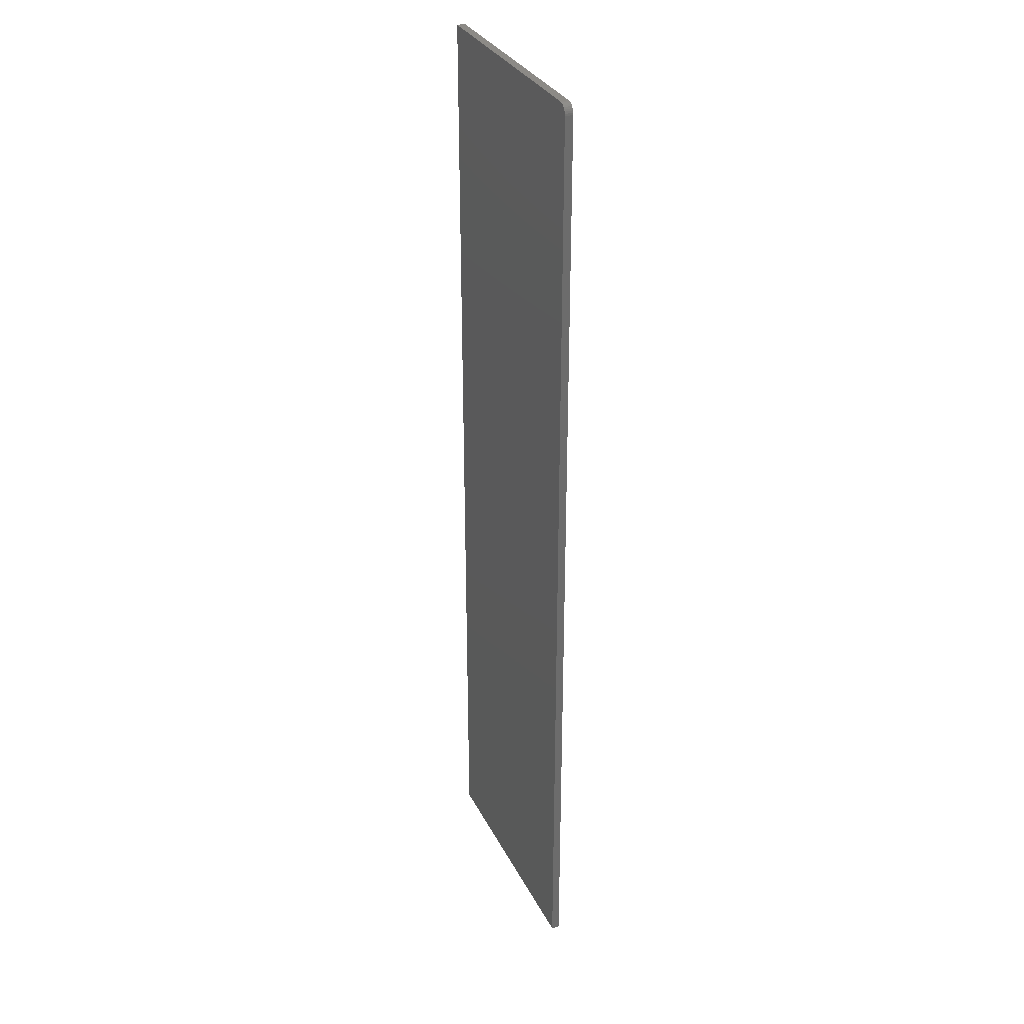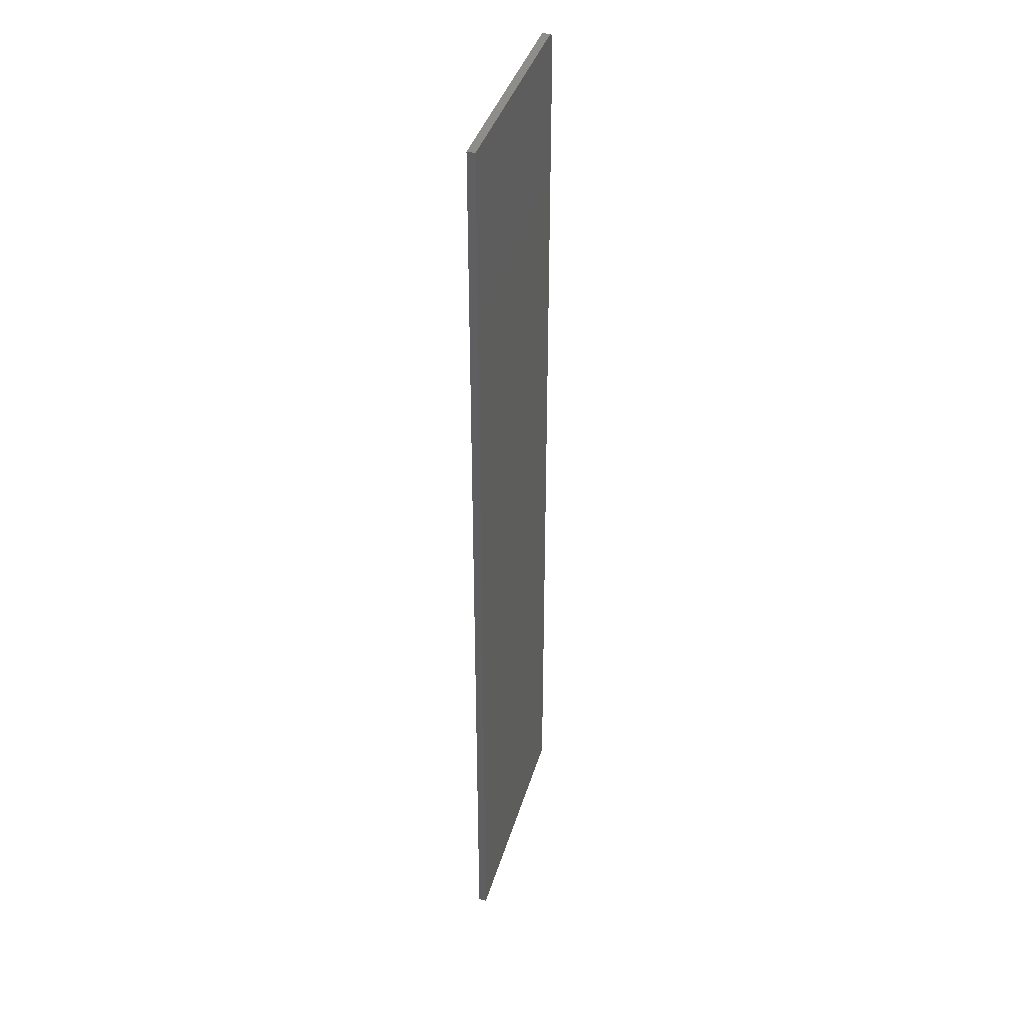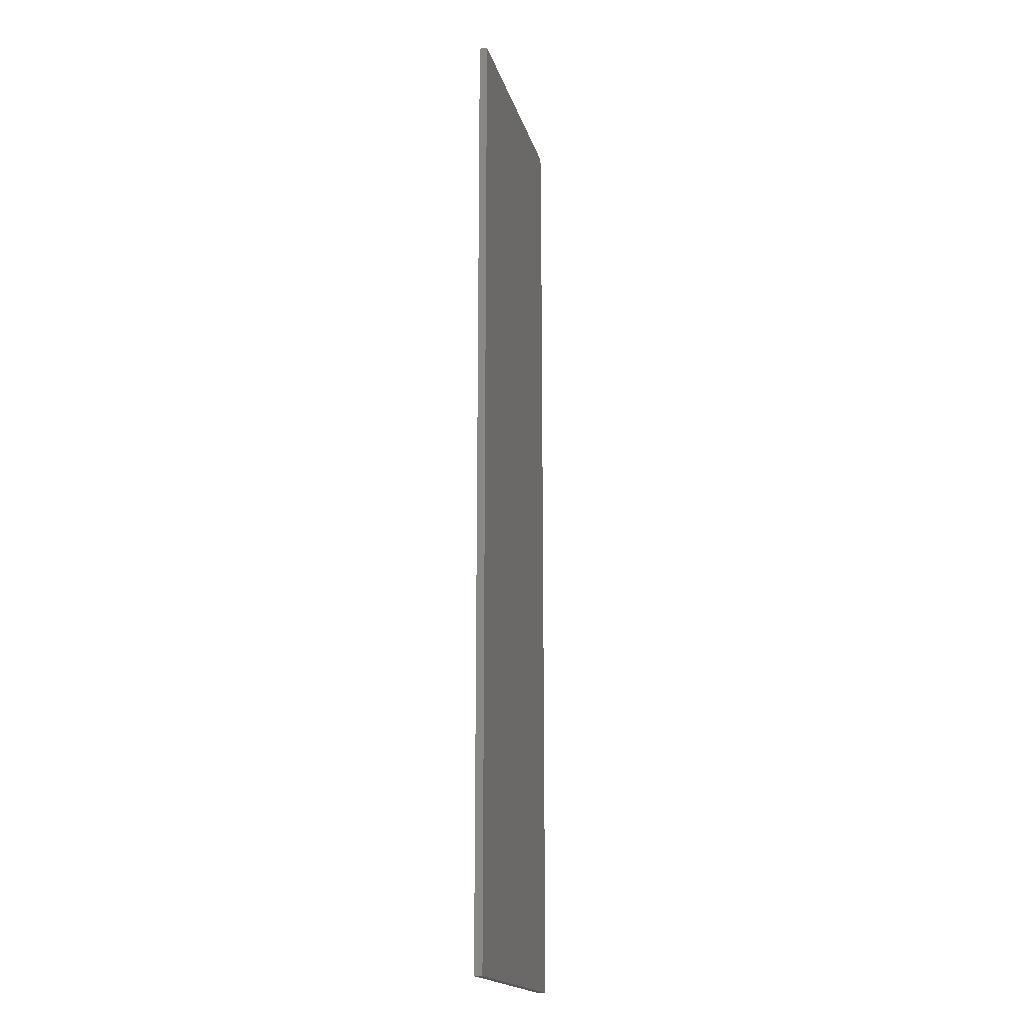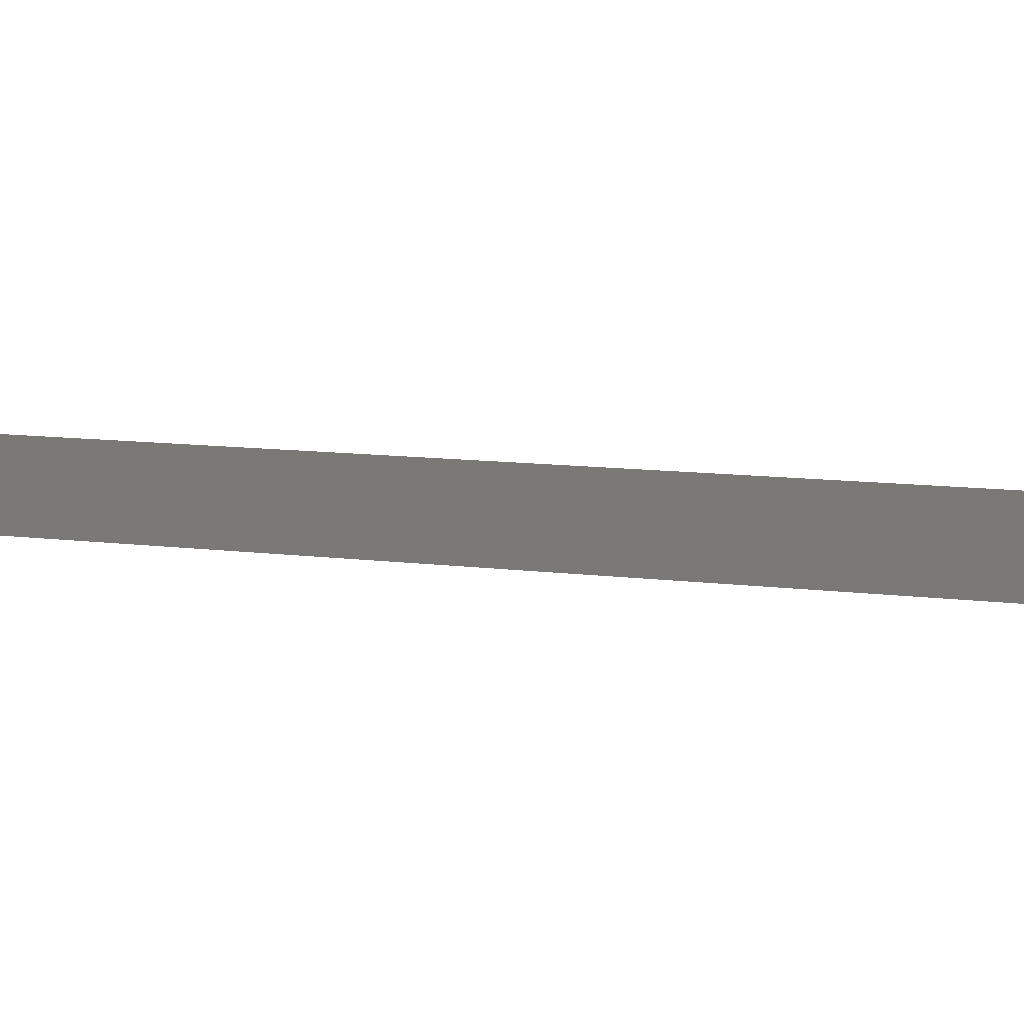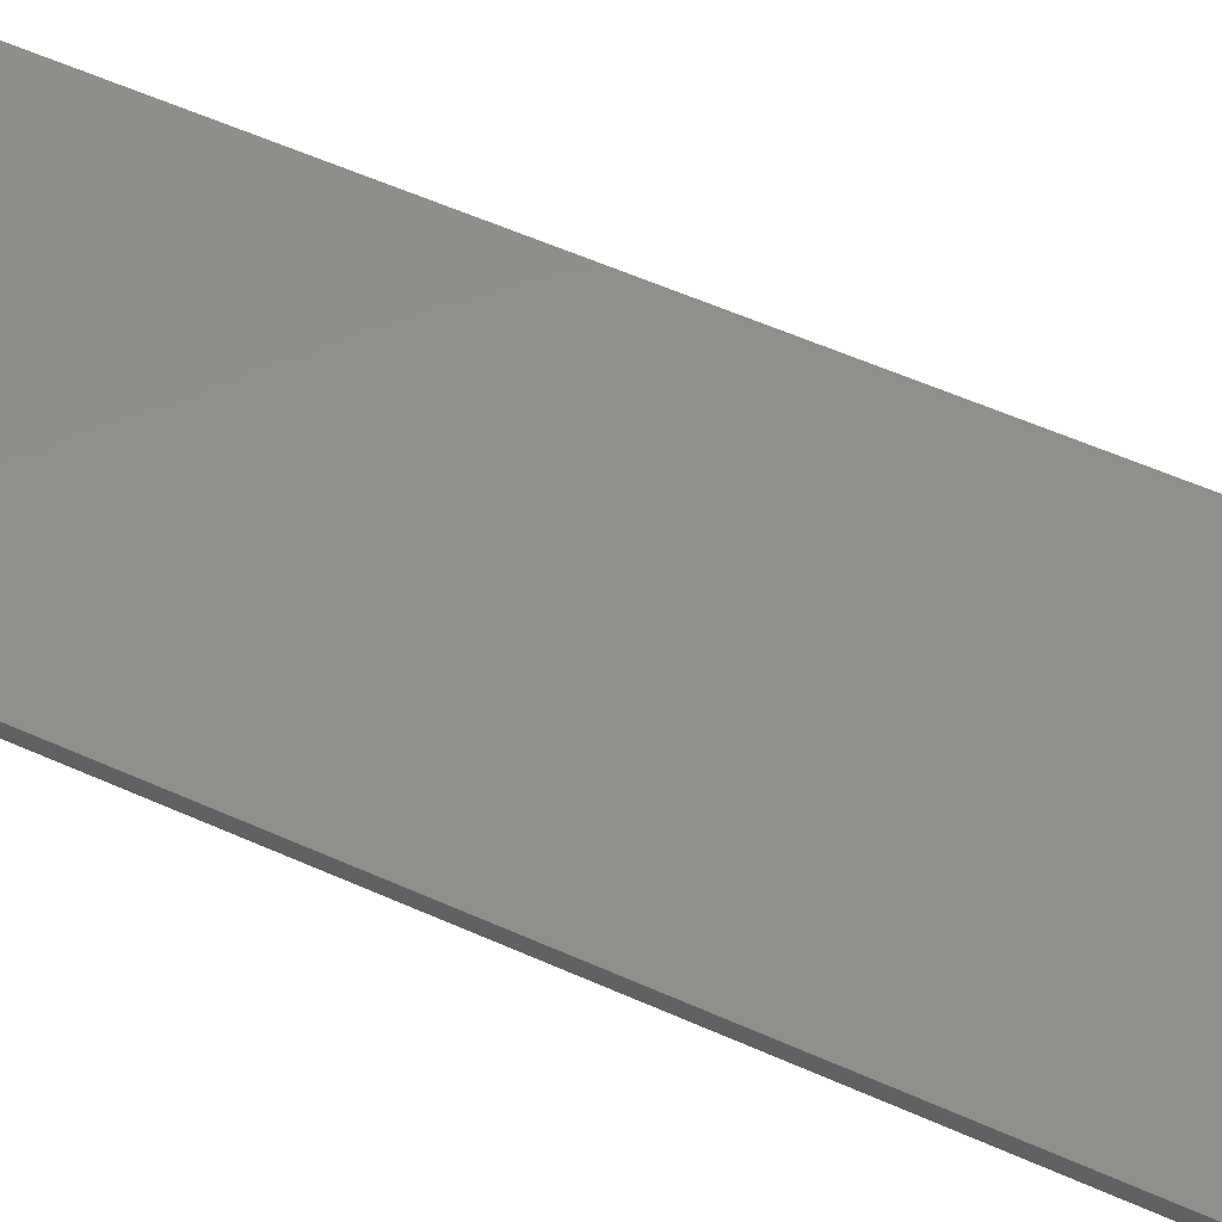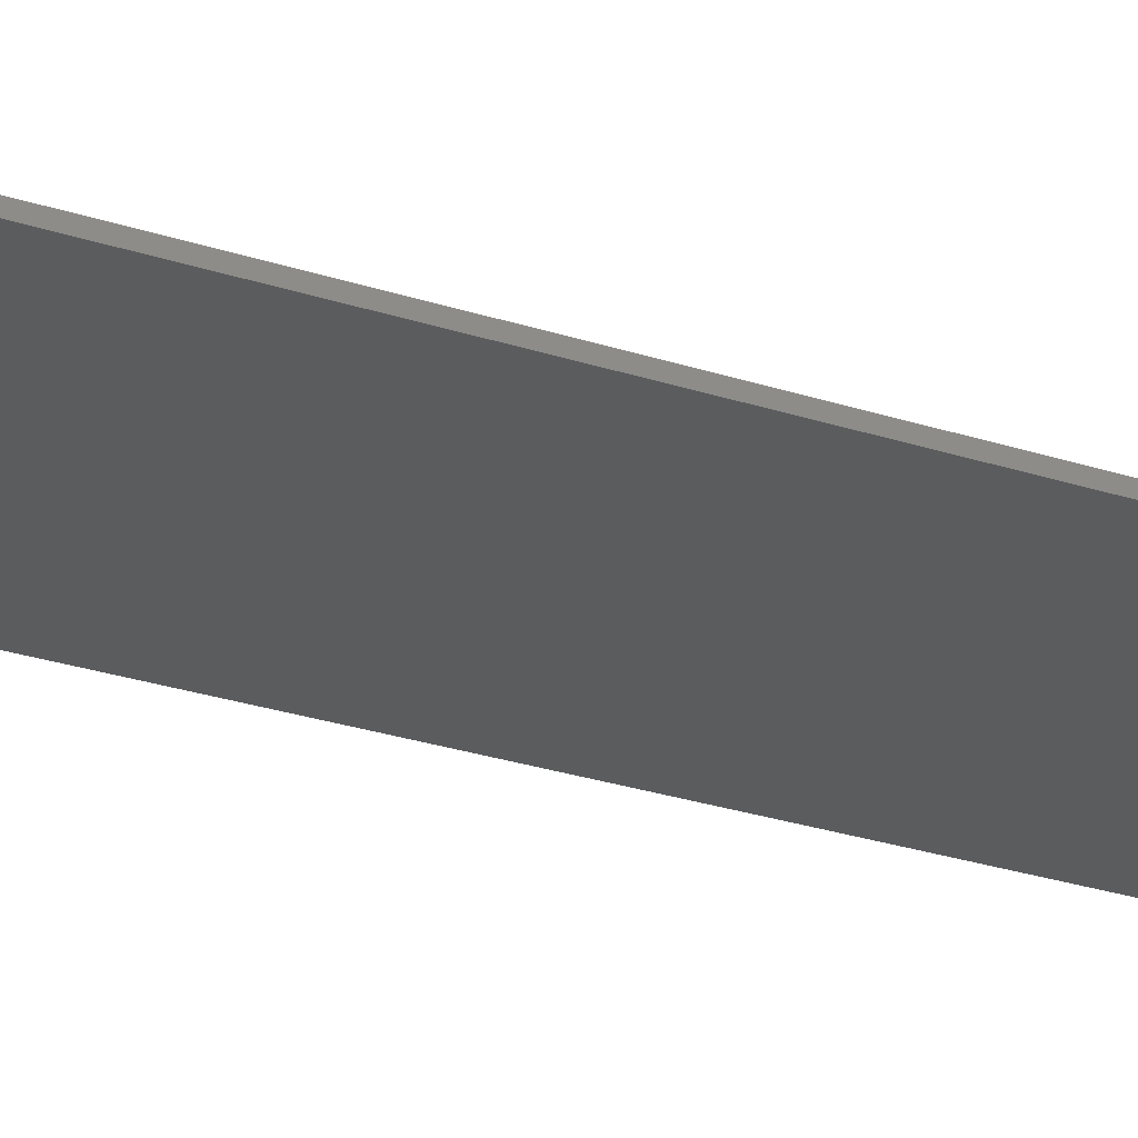
<metadata>
{"format":"stl","ext":"stl","renderer":"f3d","projection":"perspective","resolution":1024,"background":"white","views":[{"elev":31.6,"azim":66.9,"up":"+Z"},{"elev":38.8,"azim":-74.2,"up":"+Z"},{"elev":-18.2,"azim":-75.9,"up":"+Z"},{"elev":6.0,"azim":120.1,"up":"+Y"},{"elev":48.0,"azim":117.7,"up":"+Y"},{"elev":-28.5,"azim":-116.0,"up":"+Y"}]}
</metadata>
<code>
# stl→obj: 24 verts, 44 faces
v -0.09375 0 0.75
v 0.09375 0 0.75
v -0.09375 0.006168 0.75
v 0.09375 0.006168 0.75
v 0.1002 0.006168 0.7465
v 0.09809 0.006168 0.7487
v 0.09927 0.006168 0.7477
v 0.1016 0.006168 0.7422
v 0.1016 0.006168 0
v -0.09375 0.006168 0
v 0.101 0.006168 0.7452
v 0.1014 0.006168 0.7437
v 0.09527 0.006168 0.7498
v 0.09674 0.006168 0.7494
v 0.1016 0 0
v 0.1016 0 0.7422
v -0.09375 0 0
v 0.1014 0 0.7437
v 0.101 0 0.7452
v 0.1002 0 0.7465
v 0.09927 0 0.7477
v 0.09809 0 0.7487
v 0.09674 0 0.7494
v 0.09527 0 0.7498
f 1 2 3
f 3 2 4
f 5 6 7
f 8 9 10
f 3 6 5
f 3 5 11
f 3 11 12
f 3 12 8
f 3 8 10
f 6 3 4
f 6 4 13
f 6 13 14
f 15 9 16
f 16 9 8
f 16 17 15
f 18 19 20
f 18 20 21
f 18 21 22
f 18 22 23
f 18 23 24
f 18 24 2
f 1 17 16
f 1 16 18
f 1 18 2
f 16 8 18
f 18 8 12
f 18 12 19
f 19 12 11
f 19 11 20
f 20 11 5
f 20 5 21
f 21 5 7
f 21 7 22
f 22 7 6
f 22 6 23
f 23 6 14
f 23 14 24
f 24 14 13
f 24 13 2
f 2 13 4
f 17 10 15
f 15 10 9
f 10 17 3
f 3 17 1

</code>
